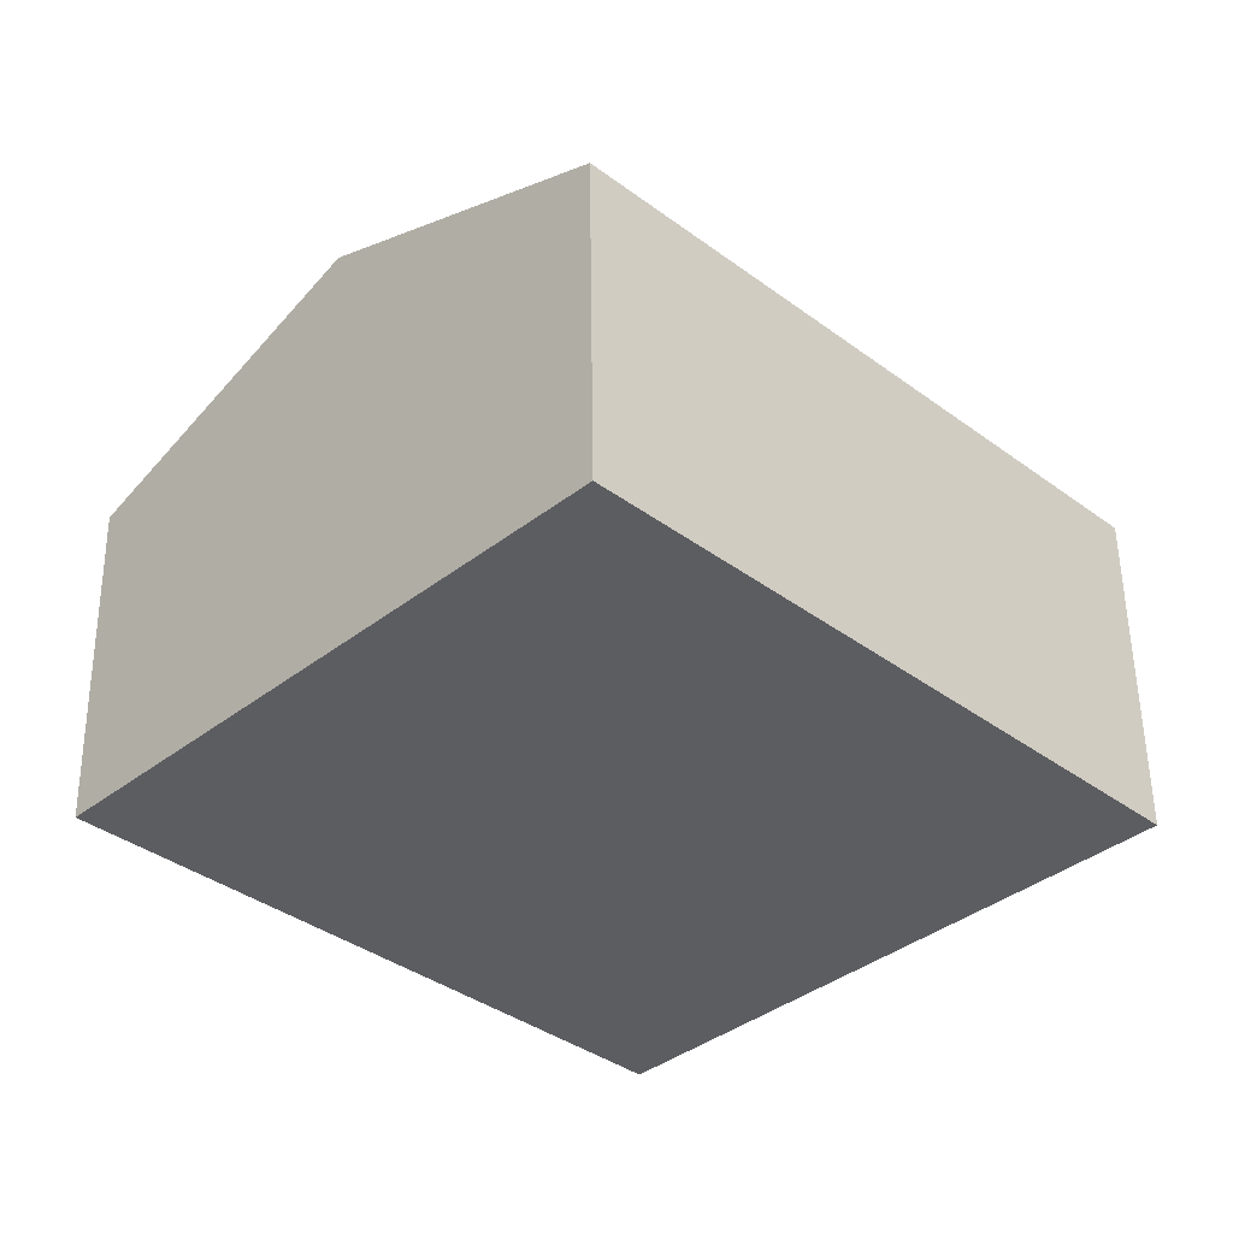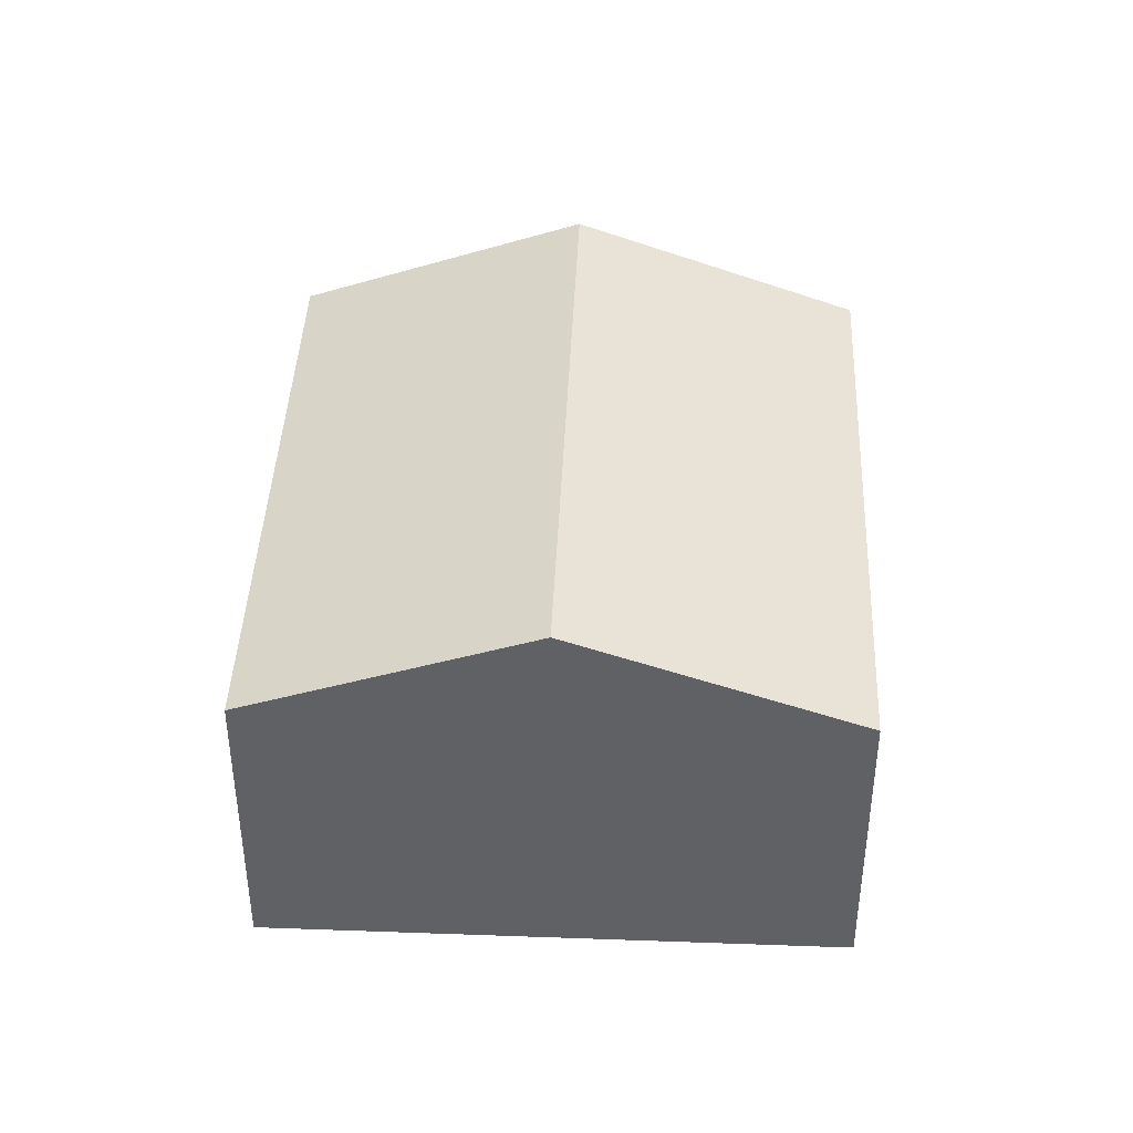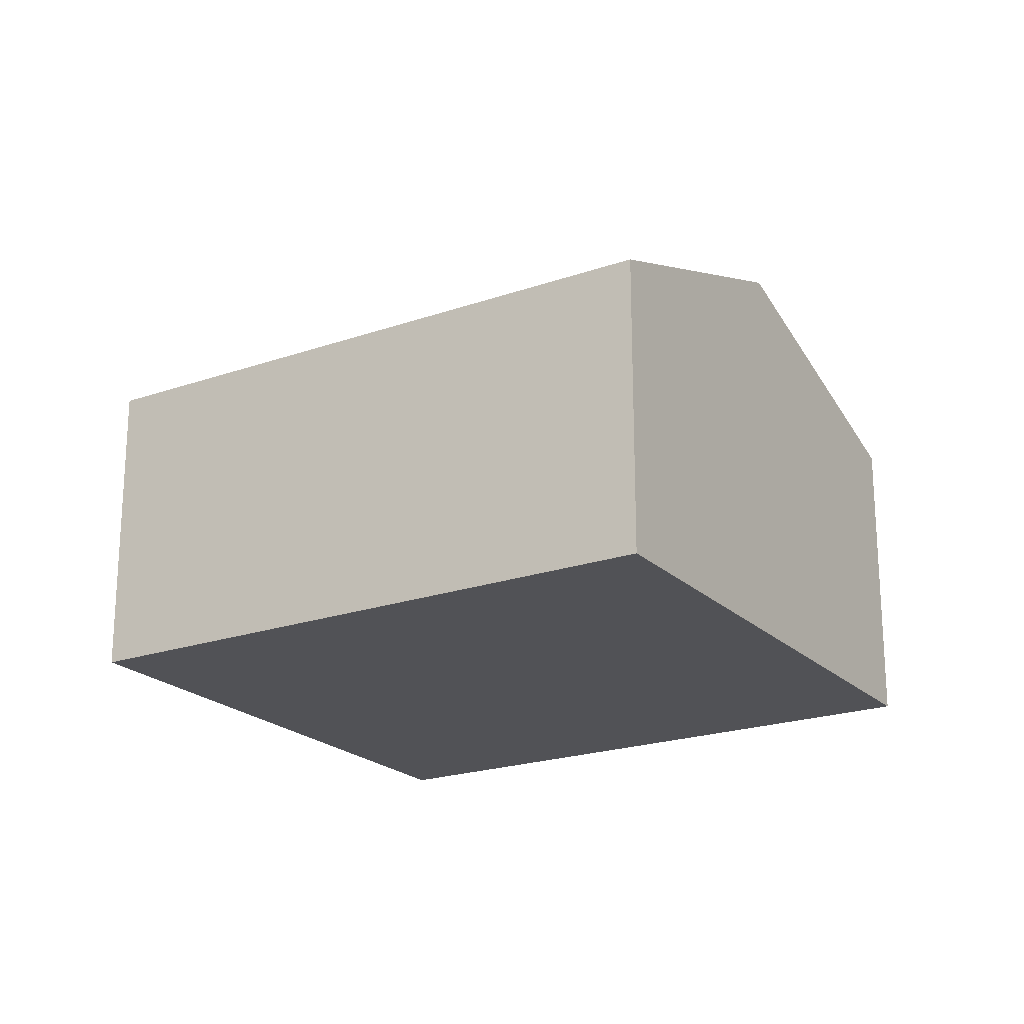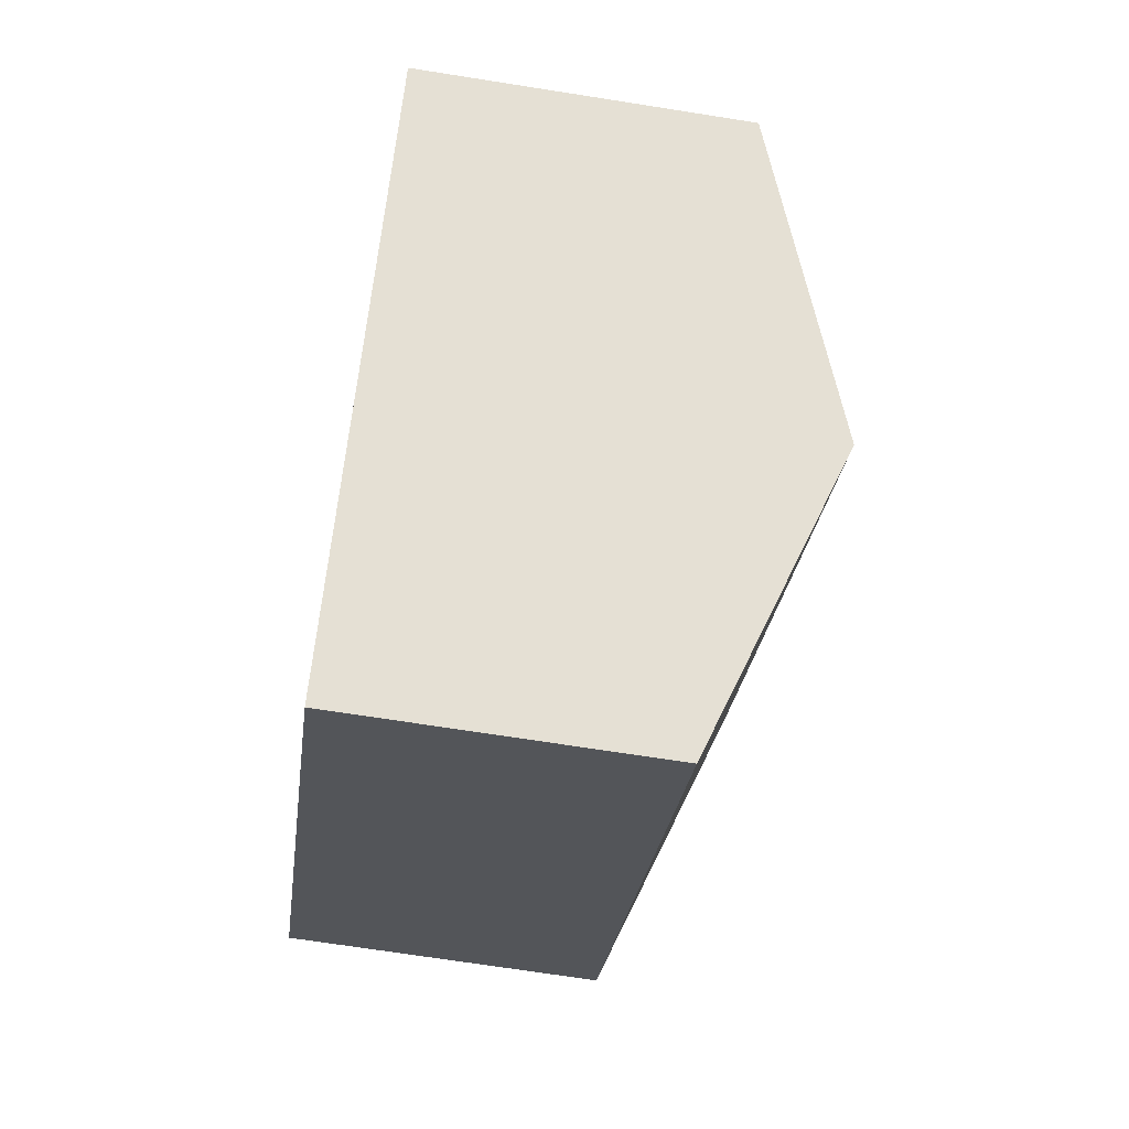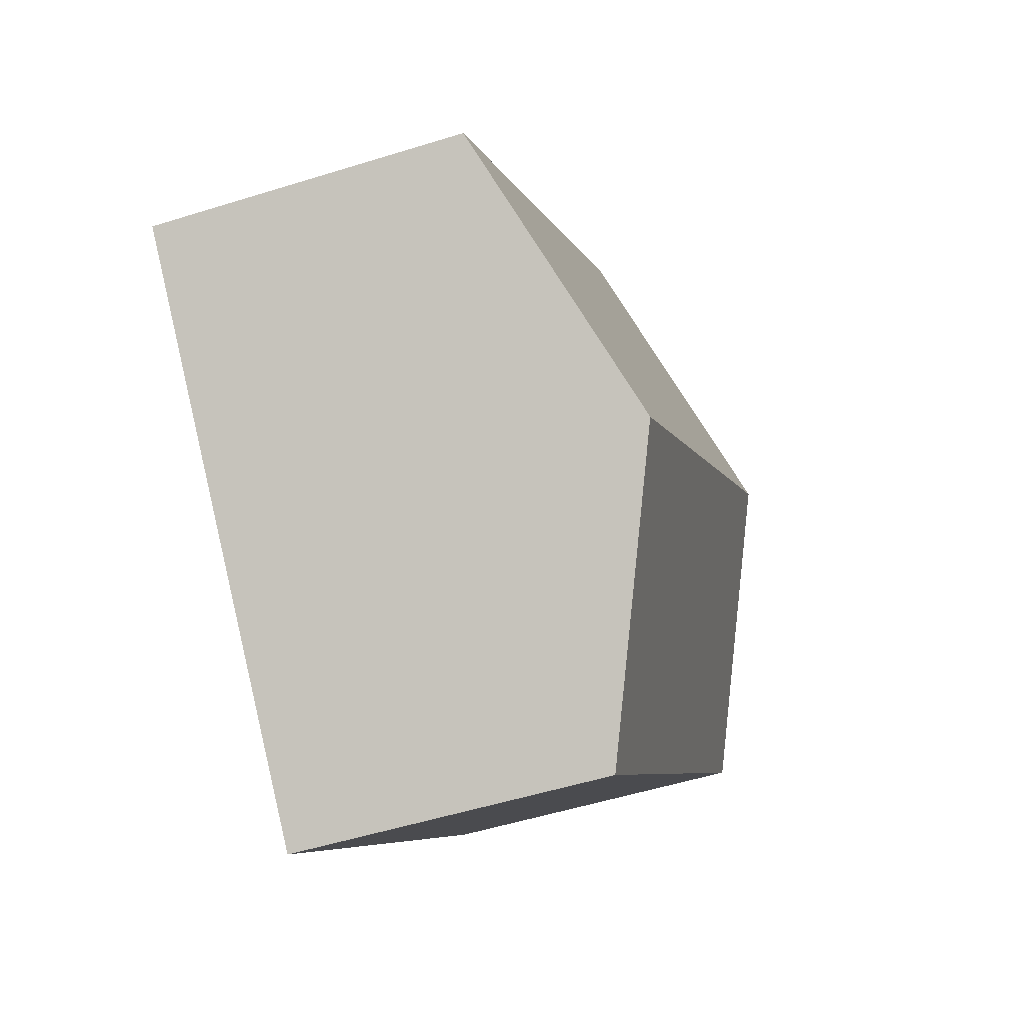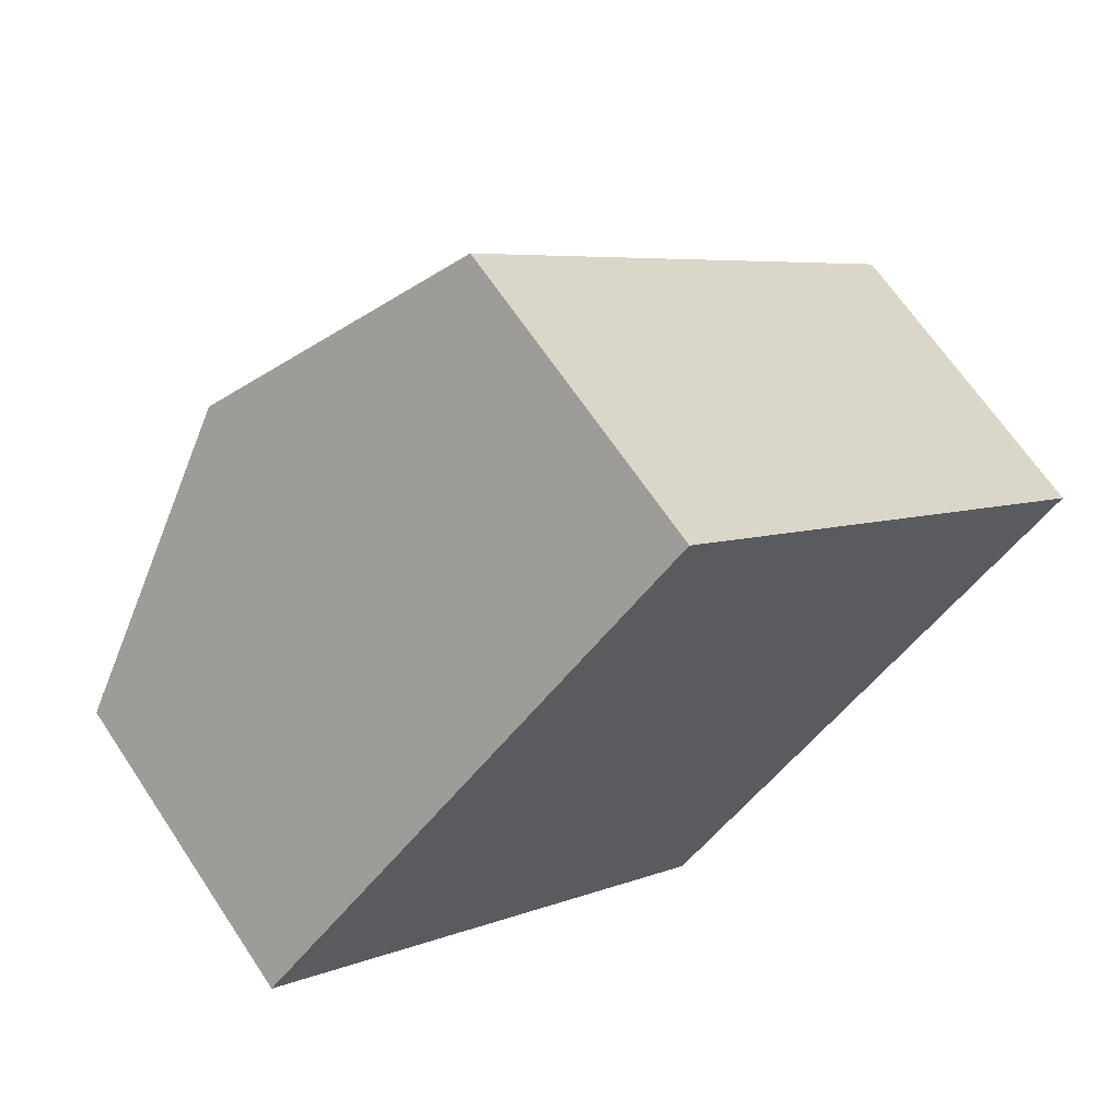
<metadata>
{"format":"obj","ext":"obj","renderer":"f3d","projection":"perspective","resolution":1024,"background":"white","views":[{"elev":53.6,"azim":-0.7,"up":"+Z"},{"elev":42.1,"azim":137.2,"up":"+Y"},{"elev":-21.3,"azim":-103.5,"up":"+Y"},{"elev":-68.9,"azim":81.0,"up":"+Z"},{"elev":-52.1,"azim":108.7,"up":"+Z"},{"elev":66.1,"azim":-33.6,"up":"+Z"}]}
</metadata>
<code>
v  5.287 3.269 -1.906
v  3.326 2.439 3.361
v  6.95 2.439 -0.226
v  1.663 3.269 1.681
v  3.624 2.439 -3.586
v  1.854 2.439 -1.835
v  0 2.439 1.493e-16
v  3.624 2.196e-16 -3.586
v  1.854 1.124e-16 -1.835
v  0 0 0
v  1.663 -1.029e-16 1.681
v  3.326 -2.058e-16 3.361
v  6.95 1.384e-17 -0.226
v  5.287 1.167e-16 -1.906
g defaultobject
f 1 2 3
f 2 1 4
f 5 4 1
f 4 5 6
f 4 6 7
f 8 6 5
f 6 8 9
f 6 9 7
f 7 9 10
f 10 4 7
f 4 10 2
f 2 10 11
f 2 11 12
f 12 3 2
f 3 12 13
f 1 8 5
f 8 1 3
f 8 3 14
f 14 3 13
f 9 11 10
f 11 9 12
f 12 9 8
f 12 8 13
f 13 8 14

</code>
